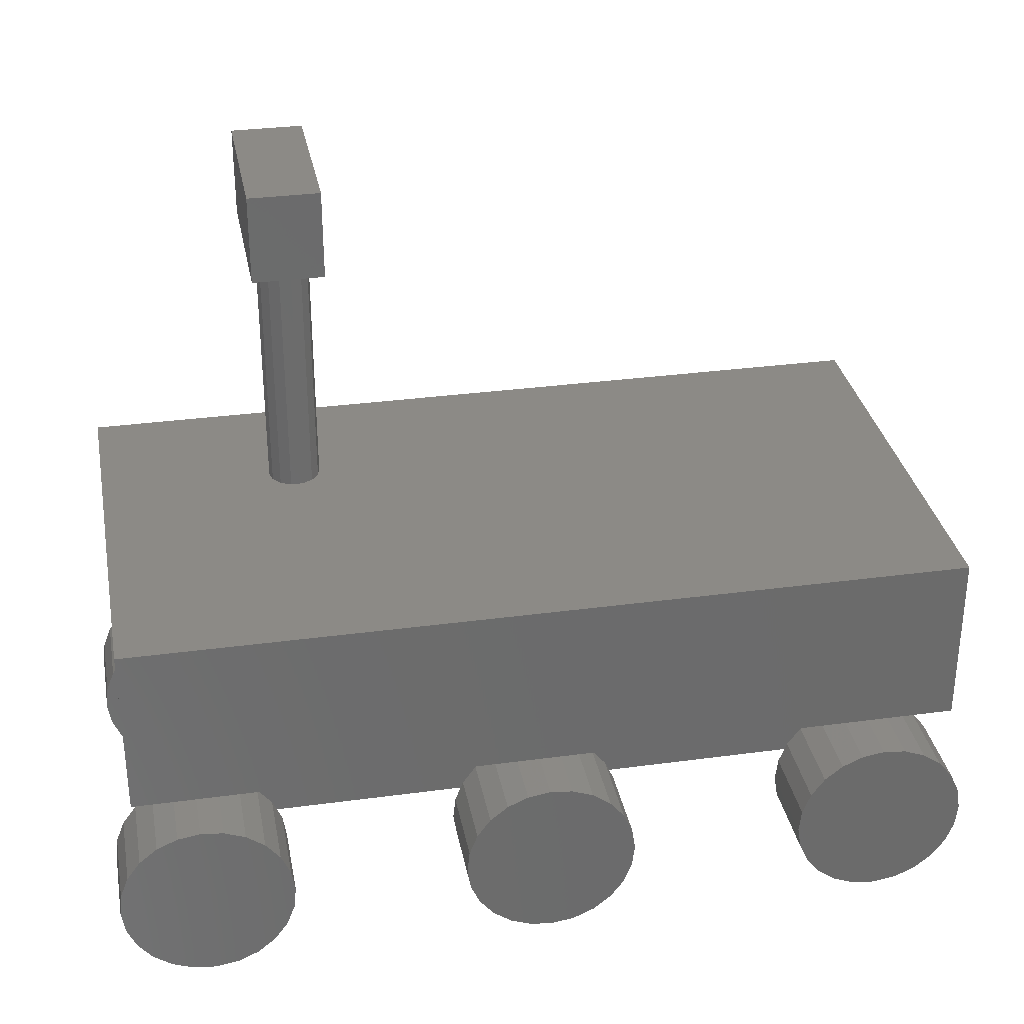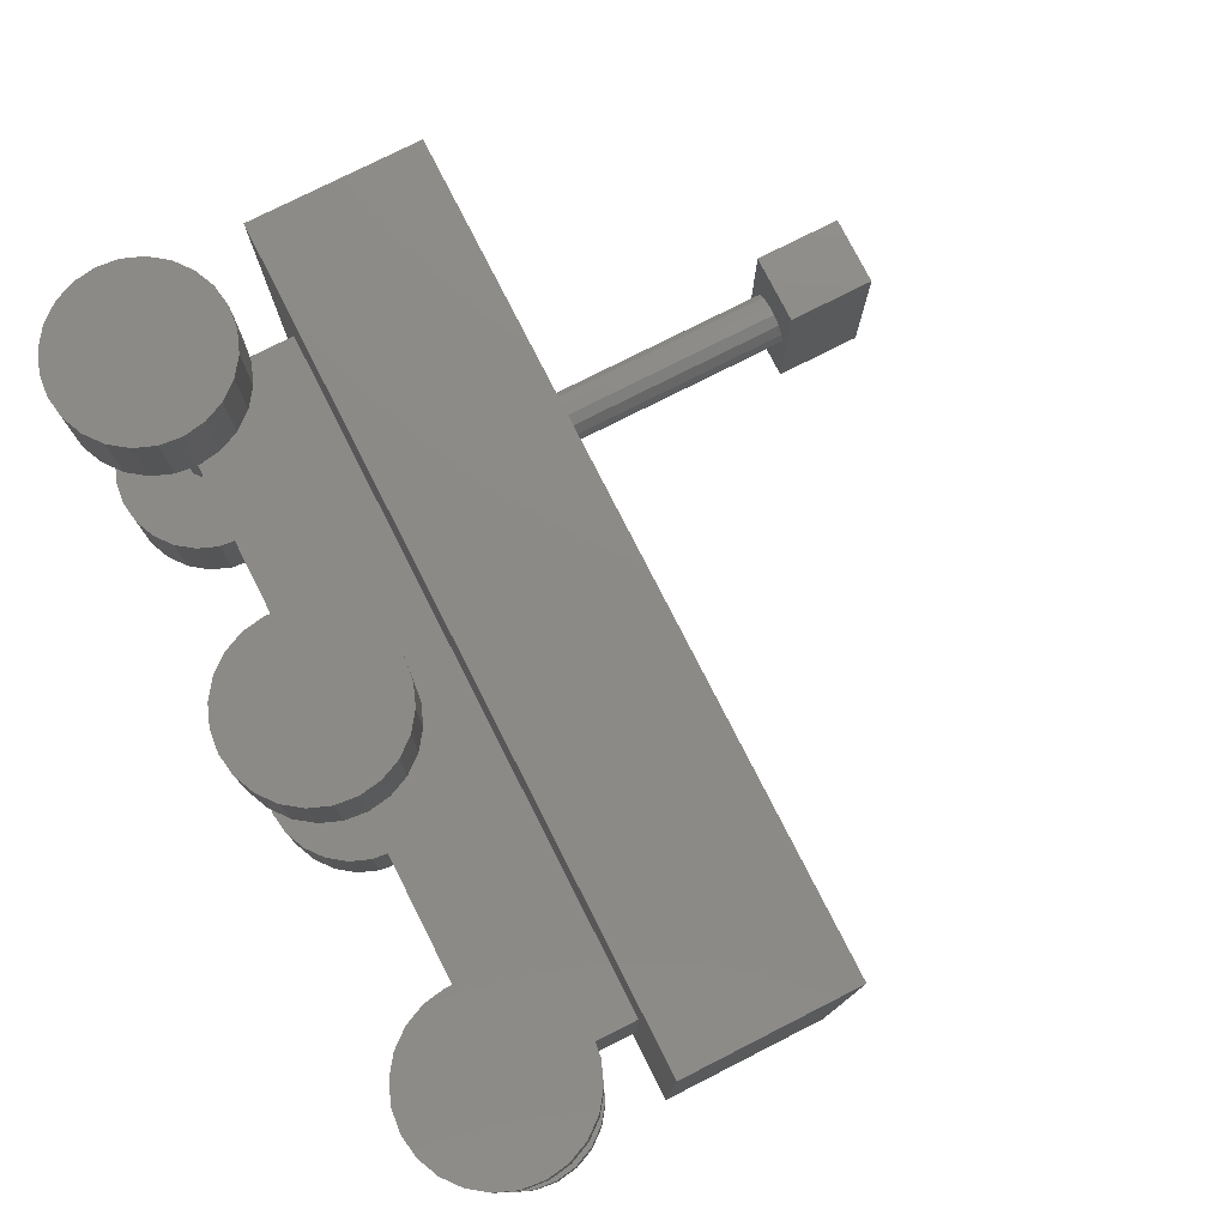
<metadata>
{"format":"stl","ext":"stl","renderer":"f3d","projection":"perspective","resolution":1024,"background":"white","views":[{"elev":32.0,"azim":169.3,"up":"+Z"},{"elev":77.2,"azim":-116.9,"up":"+Y"}]}
</metadata>
<code>
# stl→obj: 400 verts, 784 faces
v -2.181 -30 22.06
v -2.181 30 22.06
v -2.975 -30 20.38
v -2.975 30 20.38
v -19.19 -30 25.63
v -17.08 -30 30.41
v -19.99 -30 20.47
v -13.8 -30 34.47
v -9.589 -30 37.55
v -4.719 -30 39.44
v 0.4719 -30 39.99
v 5.631 -30 39.19
v 10.41 -30 37.08
v 14.47 -30 33.8
v 17.55 -30 29.59
v -0.5543 -30 22.95
v 19.44 -30 24.72
v 2.633 -30 21.44
v 19.99 -30 19.53
v 2.181 -30 17.94
v 19.19 -30 14.37
v -1.285 -30 17.29
v 17.08 -30 9.594
v 13.8 -30 5.528
v 9.589 -30 2.448
v 4.719 -30 0.5647
v -0.4719 -30 0.005569
v -5.631 -30 0.809
v -10.41 -30 2.92
v -14.47 -30 6.196
v -17.55 -30 10.41
v -19.44 -30 15.28
v 1.285 -30 22.71
v 2.975 -30 19.62
v 0.5543 -30 17.05
v -2.633 -30 18.56
v -2.633 30 18.56
v -19.99 30 20.47
v -19.44 30 15.28
v -17.55 30 10.41
v -10.41 30 2.92
v -14.47 30 6.196
v -5.631 30 0.809
v -0.4719 30 0.005569
v 4.719 30 0.5647
v 9.589 30 2.448
v 13.8 30 5.528
v 17.08 30 9.594
v -1.285 30 17.29
v -0.5543 30 22.95
v 1.285 30 22.71
v 19.44 30 24.72
v 14.47 30 33.8
v 17.55 30 29.59
v 10.41 30 37.08
v 5.631 30 39.19
v 0.4719 30 39.99
v -4.719 30 39.44
v -9.589 30 37.55
v -13.8 30 34.47
v -17.08 30 30.41
v -19.19 30 25.63
v 2.181 30 17.94
v 0.5543 30 17.05
v 19.19 30 14.37
v 2.633 30 21.44
v 2.975 30 19.62
v 19.99 30 19.53
v -19.19 -50 25.63
v -19.99 -50 20.47
v -19.44 -50 15.28
v -17.55 -50 10.41
v -14.47 -50 6.196
v -10.41 -50 2.92
v -5.631 -50 0.809
v -0.4719 -50 0.005569
v 4.719 -50 0.5647
v 9.589 -50 2.448
v 13.8 -50 5.528
v 17.08 -50 9.594
v 19.19 -50 14.37
v 19.99 -50 19.53
v 19.44 -50 24.72
v 17.55 -50 29.59
v 14.47 -50 33.8
v 10.41 -50 37.08
v 5.631 -50 39.19
v 0.4719 -50 39.99
v -4.719 -50 39.44
v -9.589 -50 37.55
v -13.8 -50 34.47
v -17.08 -50 30.41
v -19.19 50 25.63
v -19.99 50 20.47
v -19.44 50 15.28
v -17.08 50 30.41
v -13.8 50 34.47
v -9.589 50 37.55
v -4.719 50 39.44
v 0.4719 50 39.99
v 5.631 50 39.19
v 10.41 50 37.08
v 14.47 50 33.8
v 17.55 50 29.59
v 19.44 50 24.72
v 19.99 50 19.53
v 19.19 50 14.37
v 17.08 50 9.594
v 13.8 50 5.528
v 9.589 50 2.448
v 4.719 50 0.5647
v -0.4719 50 0.005569
v -5.631 50 0.809
v -10.41 50 2.92
v -14.47 50 6.196
v -17.55 50 10.41
v 60.81 -30 25.63
v 62.92 -30 30.41
v 60.01 -30 20.47
v 66.2 -30 34.47
v 70.41 -30 37.55
v 75.28 -30 39.44
v 80.47 -30 39.99
v 85.63 -30 39.19
v 90.41 -30 37.08
v 94.47 -30 33.8
v 97.55 -30 29.59
v 79.45 -30 22.95
v 99.44 -30 24.72
v 82.63 -30 21.44
v 99.99 -30 19.53
v 82.18 -30 17.94
v 99.19 -30 14.37
v 78.72 -30 17.29
v 97.08 -30 9.594
v 93.8 -30 5.528
v 89.59 -30 2.448
v 84.72 -30 0.5647
v 79.53 -30 0.005569
v 74.37 -30 0.809
v 69.59 -30 2.92
v 65.53 -30 6.196
v 62.45 -30 10.41
v 60.56 -30 15.28
v 81.28 -30 22.71
v 82.98 -30 19.62
v 80.55 -30 17.05
v 77.37 -30 18.56
v 77.82 -30 22.06
v 77.02 -30 20.38
v 77.02 30 20.38
v 77.37 30 18.56
v 77.82 30 22.06
v 60.81 -50 25.63
v 60.01 -50 20.47
v 60.56 -50 15.28
v 62.45 -50 10.41
v 65.53 -50 6.196
v 69.59 -50 2.92
v 74.37 -50 0.809
v 79.53 -50 0.005569
v 84.72 -50 0.5647
v 89.59 -50 2.448
v 93.8 -50 5.528
v 97.08 -50 9.594
v 99.19 -50 14.37
v 99.99 -50 19.53
v 99.44 -50 24.72
v 97.55 -50 29.59
v 94.47 -50 33.8
v 90.41 -50 37.08
v 85.63 -50 39.19
v 80.47 -50 39.99
v 75.28 -50 39.44
v 70.41 -50 37.55
v 66.2 -50 34.47
v 62.92 -50 30.41
v 79.45 30 22.95
v 81.28 30 22.71
v 82.63 30 21.44
v 82.98 30 19.62
v 82.18 30 17.94
v 80.55 30 17.05
v 78.72 30 17.29
v 60.01 30 20.47
v 60.56 30 15.28
v 62.45 30 10.41
v 69.59 30 2.92
v 65.53 30 6.196
v 74.37 30 0.809
v 79.53 30 0.005569
v 84.72 30 0.5647
v 89.59 30 2.448
v 93.8 30 5.528
v 97.08 30 9.594
v 99.44 30 24.72
v 94.47 30 33.8
v 97.55 30 29.59
v 90.41 30 37.08
v 85.63 30 39.19
v 80.47 30 39.99
v 75.28 30 39.44
v 70.41 30 37.55
v 66.2 30 34.47
v 62.92 30 30.41
v 60.81 30 25.63
v 99.19 30 14.37
v 99.99 30 19.53
v 60.01 50 20.47
v 60.56 50 15.28
v 60.81 50 25.63
v 62.92 50 30.41
v 66.2 50 34.47
v 70.41 50 37.55
v 75.28 50 39.44
v 80.47 50 39.99
v 85.63 50 39.19
v 90.41 50 37.08
v 94.47 50 33.8
v 97.55 50 29.59
v 99.44 50 24.72
v 99.99 50 19.53
v 99.19 50 14.37
v 97.08 50 9.594
v 93.8 50 5.528
v 89.59 50 2.448
v 84.72 50 0.5647
v 79.53 50 0.005569
v 74.37 50 0.809
v 69.59 50 2.92
v 65.53 50 6.196
v 62.45 50 10.41
v -82.18 -30 22.06
v -82.18 30 22.06
v -82.98 -30 20.38
v -82.98 30 20.38
v -99.19 -30 25.63
v -97.08 -30 30.41
v -99.99 -30 20.47
v -93.8 -30 34.47
v -89.59 -30 37.55
v -84.72 -30 39.44
v -79.53 -30 39.99
v -74.37 -30 39.19
v -69.59 -30 37.08
v -65.53 -30 33.8
v -62.45 -30 29.59
v -80.55 -30 22.95
v -60.56 -30 24.72
v -77.37 -30 21.44
v -60.01 -30 19.53
v -77.82 -30 17.94
v -60.81 -30 14.37
v -81.28 -30 17.29
v -62.92 -30 9.594
v -66.2 -30 5.528
v -70.41 -30 2.448
v -75.28 -30 0.5647
v -80.47 -30 0.005569
v -85.63 -30 0.809
v -90.41 -30 2.92
v -94.47 -30 6.196
v -97.55 -30 10.41
v -99.44 -30 15.28
v -78.72 -30 22.71
v -77.02 -30 19.62
v -79.45 -30 17.05
v -82.63 -30 18.56
v -82.63 30 18.56
v -99.99 30 20.47
v -99.44 30 15.28
v -97.55 30 10.41
v -90.41 30 2.92
v -94.47 30 6.196
v -85.63 30 0.809
v -80.47 30 0.005569
v -75.28 30 0.5647
v -70.41 30 2.448
v -66.2 30 5.528
v -62.92 30 9.594
v -81.28 30 17.29
v -80.55 30 22.95
v -78.72 30 22.71
v -60.56 30 24.72
v -65.53 30 33.8
v -62.45 30 29.59
v -69.59 30 37.08
v -74.37 30 39.19
v -79.53 30 39.99
v -84.72 30 39.44
v -89.59 30 37.55
v -93.8 30 34.47
v -97.08 30 30.41
v -99.19 30 25.63
v -77.82 30 17.94
v -79.45 30 17.05
v -60.81 30 14.37
v -77.37 30 21.44
v -77.02 30 19.62
v -60.01 30 19.53
v -99.19 -50 25.63
v -99.99 -50 20.47
v -99.44 -50 15.28
v -97.55 -50 10.41
v -94.47 -50 6.196
v -90.41 -50 2.92
v -85.63 -50 0.809
v -80.47 -50 0.005569
v -75.28 -50 0.5647
v -70.41 -50 2.448
v -66.2 -50 5.528
v -62.92 -50 9.594
v -60.81 -50 14.37
v -60.01 -50 19.53
v -60.56 -50 24.72
v -62.45 -50 29.59
v -65.53 -50 33.8
v -69.59 -50 37.08
v -74.37 -50 39.19
v -79.53 -50 39.99
v -84.72 -50 39.44
v -89.59 -50 37.55
v -93.8 -50 34.47
v -97.08 -50 30.41
v -99.99 50 20.47
v -99.44 50 15.28
v -99.19 50 25.63
v -97.08 50 30.41
v -93.8 50 34.47
v -89.59 50 37.55
v -84.72 50 39.44
v -79.53 50 39.99
v -74.37 50 39.19
v -69.59 50 37.08
v -65.53 50 33.8
v -62.45 50 29.59
v -60.56 50 24.72
v -60.01 50 19.53
v -60.81 50 14.37
v -62.92 50 9.594
v -66.2 50 5.528
v -70.41 50 2.448
v -75.28 50 0.5647
v -80.47 50 0.005569
v -85.63 50 0.809
v -90.41 50 2.92
v -94.47 50 6.196
v -97.55 50 10.41
v 80 -20 20
v 80 20 20
v 80 20 50
v 80 -20 50
v -80 20 20
v -80 -20 20
v -80 -20 50
v 95 50 50
v 95 -50 50
v -95 50 50
v -95 -50 50
v -80 20 50
v -95 -50 90
v -95 50 90
v 95 -50 90
v 95 50 90
v 53.12 -15.22 90
v 43.97 -17.31 90
v 43.38 -19.91 90
v 45.64 -15.22 90
v 48.04 -14.06 90
v 50.71 -14.06 90
v 53.12 -24.6 90
v 50.71 -25.76 90
v 54.78 -17.31 90
v 54.78 -22.51 90
v 55.38 -19.91 90
v 48.04 -25.76 90
v 45.64 -24.6 90
v 43.97 -22.51 90
v 43.38 -19.91 150
v 43.97 -17.31 150
v 43.97 -22.51 150
v 45.64 -24.6 150
v 48.04 -25.76 150
v 50.71 -25.76 150
v 53.12 -24.6 150
v 54.78 -22.51 150
v 55.38 -19.91 150
v 54.78 -17.31 150
v 53.12 -15.22 150
v 50.71 -14.06 150
v 48.04 -14.06 150
v 45.64 -15.22 150
v 57.64 -1.16 150
v 57.64 -39.28 150
v 41.59 -1.16 150
v 41.59 -39.28 150
v 41.59 -39.28 170
v 41.59 -1.16 170
v 57.64 -39.28 170
v 57.64 -1.16 170
f 1 2 3
f 3 2 4
f 5 6 7
f 7 6 8
f 7 8 9
f 7 9 10
f 7 10 11
f 7 11 12
f 7 12 13
f 7 13 14
f 7 14 15
f 16 15 17
f 18 17 19
f 20 19 21
f 22 21 23
f 7 23 24
f 7 24 25
f 7 25 26
f 7 26 27
f 7 27 28
f 7 28 29
f 7 29 30
f 7 30 31
f 7 31 32
f 16 17 33
f 18 19 34
f 35 21 22
f 7 22 23
f 20 21 35
f 34 19 20
f 22 7 36
f 33 17 18
f 7 15 16
f 1 7 16
f 7 1 3
f 36 7 3
f 4 37 3
f 3 37 36
f 38 39 40
f 41 38 42
f 42 38 40
f 43 38 41
f 44 38 43
f 45 38 44
f 46 38 45
f 47 38 46
f 48 38 47
f 49 38 48
f 50 51 52
f 53 38 54
f 55 38 53
f 56 38 55
f 57 38 56
f 58 38 57
f 59 38 58
f 60 38 59
f 61 38 60
f 62 38 61
f 63 64 65
f 2 38 4
f 66 67 68
f 51 66 52
f 54 50 52
f 54 38 50
f 49 37 38
f 52 66 68
f 68 67 65
f 67 63 65
f 65 64 48
f 64 49 48
f 2 50 38
f 37 4 38
f 1 16 50
f 2 1 50
f 69 5 70
f 70 5 7
f 7 32 70
f 70 32 71
f 32 31 71
f 71 31 72
f 31 30 72
f 72 30 73
f 30 29 73
f 73 29 74
f 29 28 74
f 74 28 75
f 28 27 75
f 75 27 76
f 27 26 76
f 76 26 77
f 26 25 77
f 77 25 78
f 25 24 78
f 78 24 79
f 79 24 23
f 80 79 23
f 80 23 21
f 81 80 21
f 81 21 19
f 82 81 19
f 83 82 19
f 17 83 19
f 84 83 17
f 15 84 17
f 85 84 15
f 14 85 15
f 86 85 14
f 13 86 14
f 87 86 13
f 12 87 13
f 88 87 12
f 11 88 12
f 89 88 11
f 10 89 11
f 90 89 10
f 9 90 10
f 91 90 9
f 8 91 9
f 91 8 92
f 92 8 6
f 92 6 69
f 69 6 5
f 16 33 51
f 50 16 51
f 33 18 66
f 51 33 66
f 18 34 67
f 66 18 67
f 20 63 67
f 34 20 67
f 64 63 35
f 35 63 20
f 49 64 22
f 22 64 35
f 37 49 36
f 36 49 22
f 62 93 38
f 38 93 94
f 94 95 38
f 38 95 39
f 61 96 62
f 62 96 93
f 60 97 61
f 61 97 96
f 60 59 98
f 97 60 98
f 59 58 99
f 98 59 99
f 58 57 100
f 99 58 100
f 57 56 101
f 100 57 101
f 56 55 102
f 101 56 102
f 55 53 103
f 102 55 103
f 53 54 104
f 103 53 104
f 54 52 105
f 104 54 105
f 52 68 106
f 105 52 106
f 65 107 106
f 68 65 106
f 48 108 107
f 65 48 107
f 47 109 108
f 48 47 108
f 110 109 46
f 46 109 47
f 111 110 45
f 45 110 46
f 112 111 44
f 44 111 45
f 113 112 43
f 43 112 44
f 114 113 41
f 41 113 43
f 115 114 42
f 42 114 41
f 116 115 40
f 40 115 42
f 95 116 39
f 39 116 40
f 70 71 72
f 74 70 73
f 73 70 72
f 75 70 74
f 76 70 75
f 77 70 76
f 78 70 77
f 79 70 78
f 80 70 79
f 81 70 80
f 82 70 81
f 83 70 82
f 84 70 83
f 85 70 84
f 86 70 85
f 87 70 86
f 88 70 87
f 89 70 88
f 90 70 89
f 91 70 90
f 92 70 91
f 69 70 92
f 93 96 94
f 94 96 97
f 94 97 98
f 94 98 99
f 94 99 100
f 94 100 101
f 94 101 102
f 94 102 103
f 94 103 104
f 94 104 105
f 94 105 106
f 94 106 107
f 94 107 108
f 94 108 109
f 94 109 110
f 94 110 111
f 94 111 112
f 94 112 113
f 94 113 114
f 94 114 115
f 94 115 116
f 94 116 95
f 117 118 119
f 119 118 120
f 119 120 121
f 119 121 122
f 119 122 123
f 119 123 124
f 119 124 125
f 119 125 126
f 119 126 127
f 128 127 129
f 130 129 131
f 132 131 133
f 134 133 135
f 119 135 136
f 119 136 137
f 119 137 138
f 119 138 139
f 119 139 140
f 119 140 141
f 119 141 142
f 119 142 143
f 119 143 144
f 128 129 145
f 130 131 146
f 147 133 134
f 119 134 135
f 132 133 147
f 146 131 132
f 134 119 148
f 145 129 130
f 119 127 128
f 149 119 128
f 119 149 150
f 148 119 150
f 151 152 150
f 150 152 148
f 149 153 150
f 150 153 151
f 154 117 155
f 155 117 119
f 119 144 155
f 155 144 156
f 144 143 156
f 156 143 157
f 143 142 157
f 157 142 158
f 142 141 158
f 158 141 159
f 141 140 159
f 159 140 160
f 140 139 160
f 160 139 161
f 139 138 161
f 161 138 162
f 138 137 162
f 162 137 163
f 137 136 163
f 163 136 164
f 164 136 135
f 165 164 135
f 165 135 133
f 166 165 133
f 166 133 131
f 167 166 131
f 168 167 131
f 129 168 131
f 169 168 129
f 127 169 129
f 170 169 127
f 126 170 127
f 171 170 126
f 125 171 126
f 172 171 125
f 124 172 125
f 173 172 124
f 123 173 124
f 174 173 123
f 122 174 123
f 175 174 122
f 121 175 122
f 176 175 121
f 120 176 121
f 176 120 177
f 177 120 118
f 177 118 154
f 154 118 117
f 149 128 178
f 153 149 178
f 128 145 179
f 178 128 179
f 145 130 180
f 179 145 180
f 130 146 181
f 180 130 181
f 132 182 181
f 146 132 181
f 183 182 147
f 147 182 132
f 184 183 134
f 134 183 147
f 152 184 148
f 148 184 134
f 185 186 187
f 188 185 189
f 189 185 187
f 190 185 188
f 191 185 190
f 192 185 191
f 193 185 192
f 194 185 193
f 195 185 194
f 184 185 195
f 178 179 196
f 197 185 198
f 199 185 197
f 200 185 199
f 201 185 200
f 202 185 201
f 203 185 202
f 204 185 203
f 205 185 204
f 206 185 205
f 182 183 207
f 153 185 151
f 180 181 208
f 179 180 196
f 198 178 196
f 198 185 178
f 184 152 185
f 196 180 208
f 208 181 207
f 181 182 207
f 207 183 195
f 183 184 195
f 153 178 185
f 152 151 185
f 155 156 157
f 159 155 158
f 158 155 157
f 160 155 159
f 161 155 160
f 162 155 161
f 163 155 162
f 164 155 163
f 165 155 164
f 166 155 165
f 167 155 166
f 168 155 167
f 169 155 168
f 170 155 169
f 171 155 170
f 172 155 171
f 173 155 172
f 174 155 173
f 175 155 174
f 176 155 175
f 177 155 176
f 154 155 177
f 209 210 185
f 185 210 186
f 206 211 185
f 185 211 209
f 205 212 206
f 206 212 211
f 204 213 205
f 205 213 212
f 204 203 214
f 213 204 214
f 203 202 215
f 214 203 215
f 202 201 216
f 215 202 216
f 201 200 217
f 216 201 217
f 200 199 218
f 217 200 218
f 199 197 219
f 218 199 219
f 197 198 220
f 219 197 220
f 198 196 221
f 220 198 221
f 196 208 222
f 221 196 222
f 207 223 222
f 208 207 222
f 195 224 223
f 207 195 223
f 194 225 224
f 195 194 224
f 226 225 193
f 193 225 194
f 227 226 192
f 192 226 193
f 228 227 191
f 191 227 192
f 229 228 190
f 190 228 191
f 230 229 188
f 188 229 190
f 231 230 189
f 189 230 188
f 232 231 187
f 187 231 189
f 210 232 186
f 186 232 187
f 211 212 209
f 209 212 213
f 209 213 214
f 209 214 215
f 209 215 216
f 209 216 217
f 209 217 218
f 209 218 219
f 209 219 220
f 209 220 221
f 209 221 222
f 209 222 223
f 209 223 224
f 209 224 225
f 209 225 226
f 209 226 227
f 209 227 228
f 209 228 229
f 209 229 230
f 209 230 231
f 209 231 232
f 209 232 210
f 233 234 235
f 235 234 236
f 237 238 239
f 239 238 240
f 239 240 241
f 239 241 242
f 239 242 243
f 239 243 244
f 239 244 245
f 239 245 246
f 239 246 247
f 248 247 249
f 250 249 251
f 252 251 253
f 254 253 255
f 239 255 256
f 239 256 257
f 239 257 258
f 239 258 259
f 239 259 260
f 239 260 261
f 239 261 262
f 239 262 263
f 239 263 264
f 248 249 265
f 250 251 266
f 267 253 254
f 239 254 255
f 252 253 267
f 266 251 252
f 254 239 268
f 265 249 250
f 239 247 248
f 233 239 248
f 239 233 235
f 268 239 235
f 236 269 235
f 235 269 268
f 270 271 272
f 273 270 274
f 274 270 272
f 275 270 273
f 276 270 275
f 277 270 276
f 278 270 277
f 279 270 278
f 280 270 279
f 281 270 280
f 282 283 284
f 285 270 286
f 287 270 285
f 288 270 287
f 289 270 288
f 290 270 289
f 291 270 290
f 292 270 291
f 293 270 292
f 294 270 293
f 295 296 297
f 234 270 236
f 298 299 300
f 283 298 284
f 286 282 284
f 286 270 282
f 281 269 270
f 284 298 300
f 300 299 297
f 299 295 297
f 297 296 280
f 296 281 280
f 234 282 270
f 269 236 270
f 233 248 282
f 234 233 282
f 301 237 302
f 302 237 239
f 239 264 302
f 302 264 303
f 264 263 303
f 303 263 304
f 263 262 304
f 304 262 305
f 262 261 305
f 305 261 306
f 261 260 306
f 306 260 307
f 260 259 307
f 307 259 308
f 259 258 308
f 308 258 309
f 258 257 309
f 309 257 310
f 257 256 310
f 310 256 311
f 311 256 255
f 312 311 255
f 312 255 253
f 313 312 253
f 313 253 251
f 314 313 251
f 315 314 251
f 249 315 251
f 316 315 249
f 247 316 249
f 317 316 247
f 246 317 247
f 318 317 246
f 245 318 246
f 319 318 245
f 244 319 245
f 320 319 244
f 243 320 244
f 321 320 243
f 242 321 243
f 322 321 242
f 241 322 242
f 323 322 241
f 240 323 241
f 323 240 324
f 324 240 238
f 324 238 301
f 301 238 237
f 248 265 283
f 282 248 283
f 265 250 298
f 283 265 298
f 250 266 299
f 298 250 299
f 252 295 299
f 266 252 299
f 296 295 267
f 267 295 252
f 281 296 254
f 254 296 267
f 269 281 268
f 268 281 254
f 325 326 270
f 270 326 271
f 294 327 270
f 270 327 325
f 293 328 294
f 294 328 327
f 292 329 293
f 293 329 328
f 292 291 330
f 329 292 330
f 291 290 331
f 330 291 331
f 290 289 332
f 331 290 332
f 289 288 333
f 332 289 333
f 288 287 334
f 333 288 334
f 287 285 335
f 334 287 335
f 285 286 336
f 335 285 336
f 286 284 337
f 336 286 337
f 284 300 338
f 337 284 338
f 297 339 338
f 300 297 338
f 280 340 339
f 297 280 339
f 279 341 340
f 280 279 340
f 342 341 278
f 278 341 279
f 343 342 277
f 277 342 278
f 344 343 276
f 276 343 277
f 345 344 275
f 275 344 276
f 346 345 273
f 273 345 275
f 347 346 274
f 274 346 273
f 348 347 272
f 272 347 274
f 326 348 271
f 271 348 272
f 302 303 304
f 306 302 305
f 305 302 304
f 307 302 306
f 308 302 307
f 309 302 308
f 310 302 309
f 311 302 310
f 312 302 311
f 313 302 312
f 314 302 313
f 315 302 314
f 316 302 315
f 317 302 316
f 318 302 317
f 319 302 318
f 320 302 319
f 321 302 320
f 322 302 321
f 323 302 322
f 324 302 323
f 301 302 324
f 327 328 325
f 325 328 329
f 325 329 330
f 325 330 331
f 325 331 332
f 325 332 333
f 325 333 334
f 325 334 335
f 325 335 336
f 325 336 337
f 325 337 338
f 325 338 339
f 325 339 340
f 325 340 341
f 325 341 342
f 325 342 343
f 325 343 344
f 325 344 345
f 325 345 346
f 325 346 347
f 325 347 348
f 325 348 326
f 349 350 351
f 352 349 351
f 353 350 354
f 354 350 349
f 354 349 352
f 355 354 352
f 352 356 357
f 358 355 359
f 351 356 352
f 359 352 357
f 360 356 351
f 358 356 360
f 358 360 355
f 352 359 355
f 360 351 353
f 353 351 350
f 355 360 354
f 354 360 353
f 361 362 359
f 359 362 358
f 359 357 363
f 361 359 363
f 357 356 364
f 363 357 364
f 362 364 358
f 358 364 356
f 365 363 364
f 362 361 364
f 361 366 364
f 361 367 366
f 366 368 364
f 369 370 364
f 371 372 363
f 370 365 364
f 373 363 365
f 374 363 375
f 371 363 374
f 361 363 372
f 361 372 376
f 361 376 377
f 361 378 367
f 361 377 378
f 368 369 364
f 373 375 363
f 379 380 367
f 367 380 366
f 378 381 367
f 367 381 379
f 377 382 378
f 378 382 381
f 377 376 383
f 382 377 383
f 376 372 384
f 383 376 384
f 372 371 385
f 384 372 385
f 371 374 386
f 385 371 386
f 374 375 387
f 386 374 387
f 373 388 387
f 375 373 387
f 365 389 388
f 373 365 388
f 390 389 370
f 370 389 365
f 391 390 369
f 369 390 370
f 392 391 368
f 368 391 369
f 380 392 366
f 366 392 368
f 387 393 394
f 395 379 396
f 392 393 391
f 379 381 396
f 391 393 390
f 381 382 396
f 388 393 387
f 396 383 394
f 390 393 389
f 383 384 394
f 384 385 394
f 389 393 388
f 385 386 394
f 386 387 394
f 395 393 392
f 395 392 380
f 395 380 379
f 383 396 382
f 397 398 396
f 396 398 395
f 396 394 399
f 397 396 399
f 394 393 400
f 399 394 400
f 398 400 395
f 395 400 393
f 397 399 400
f 398 397 400

</code>
